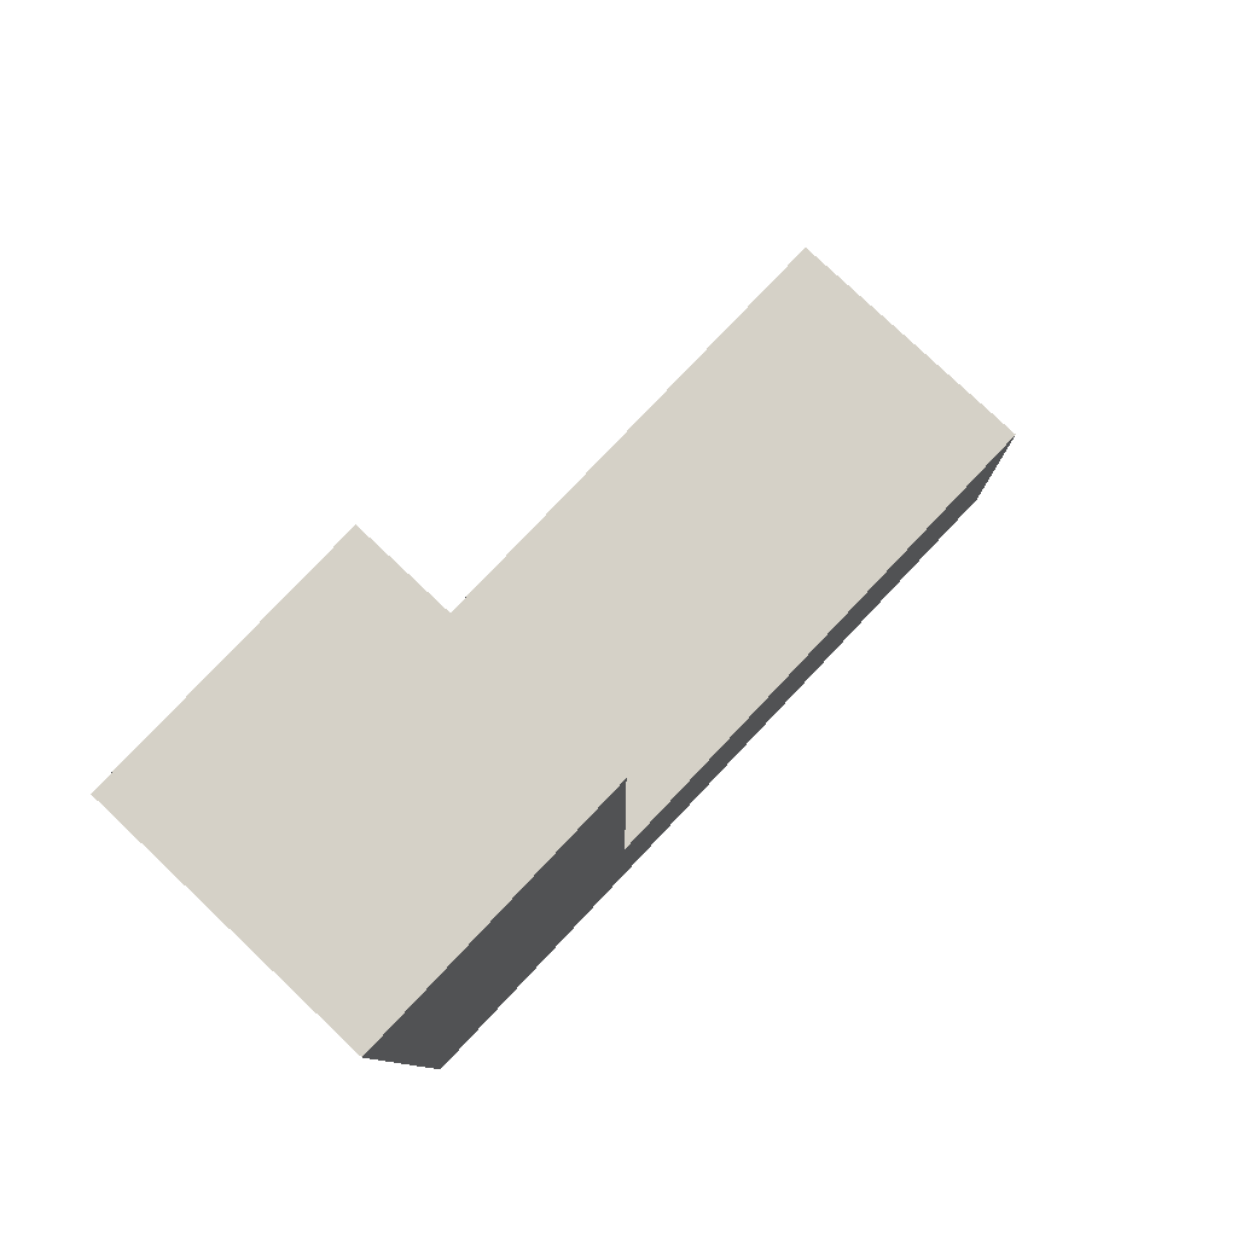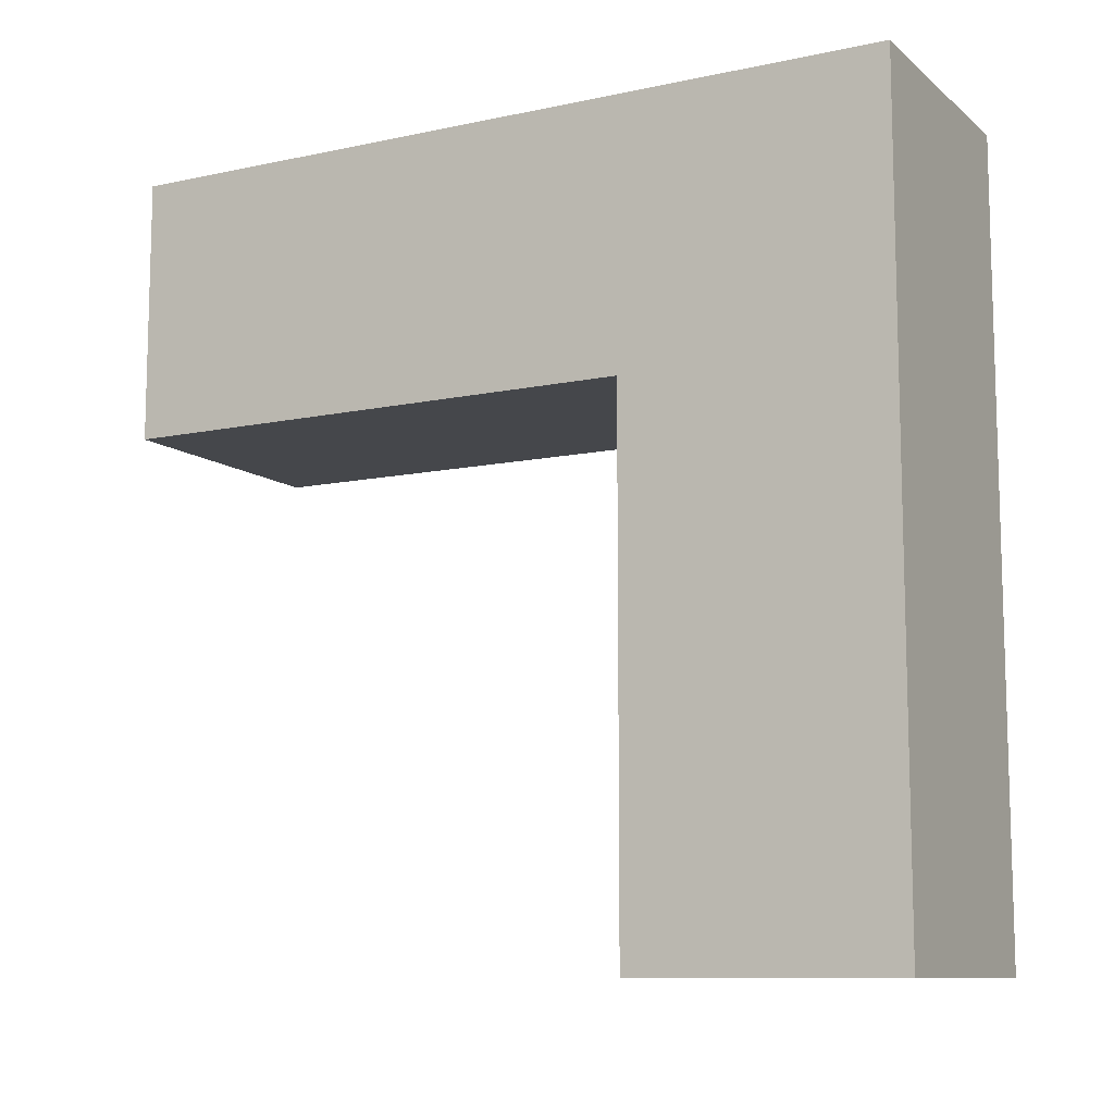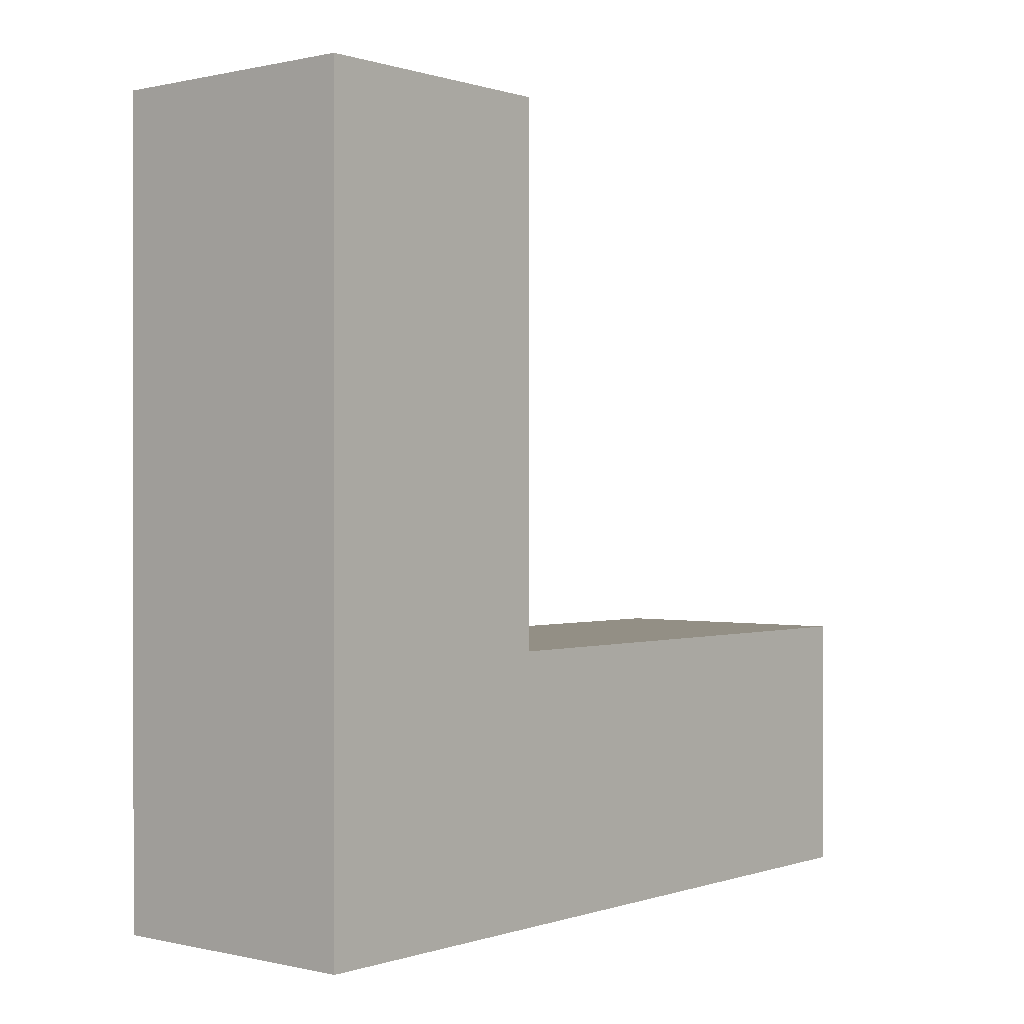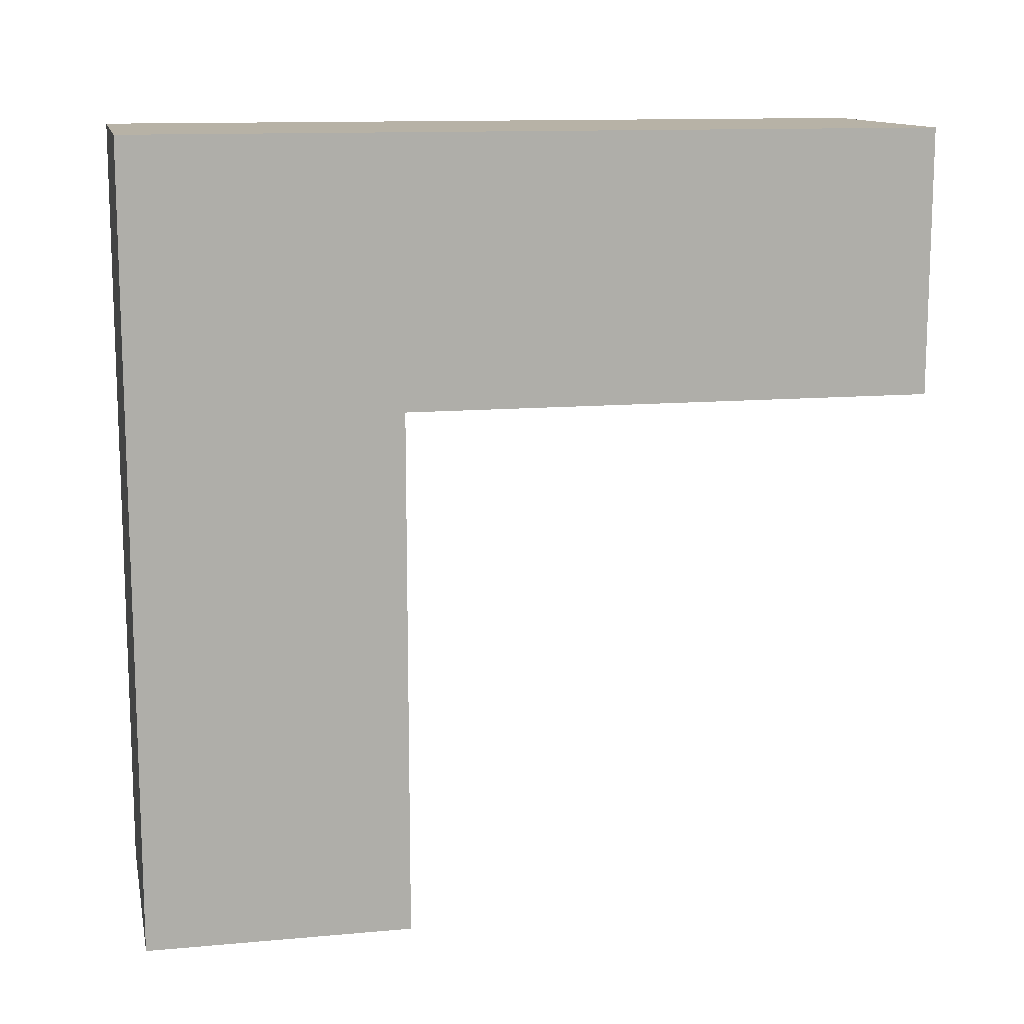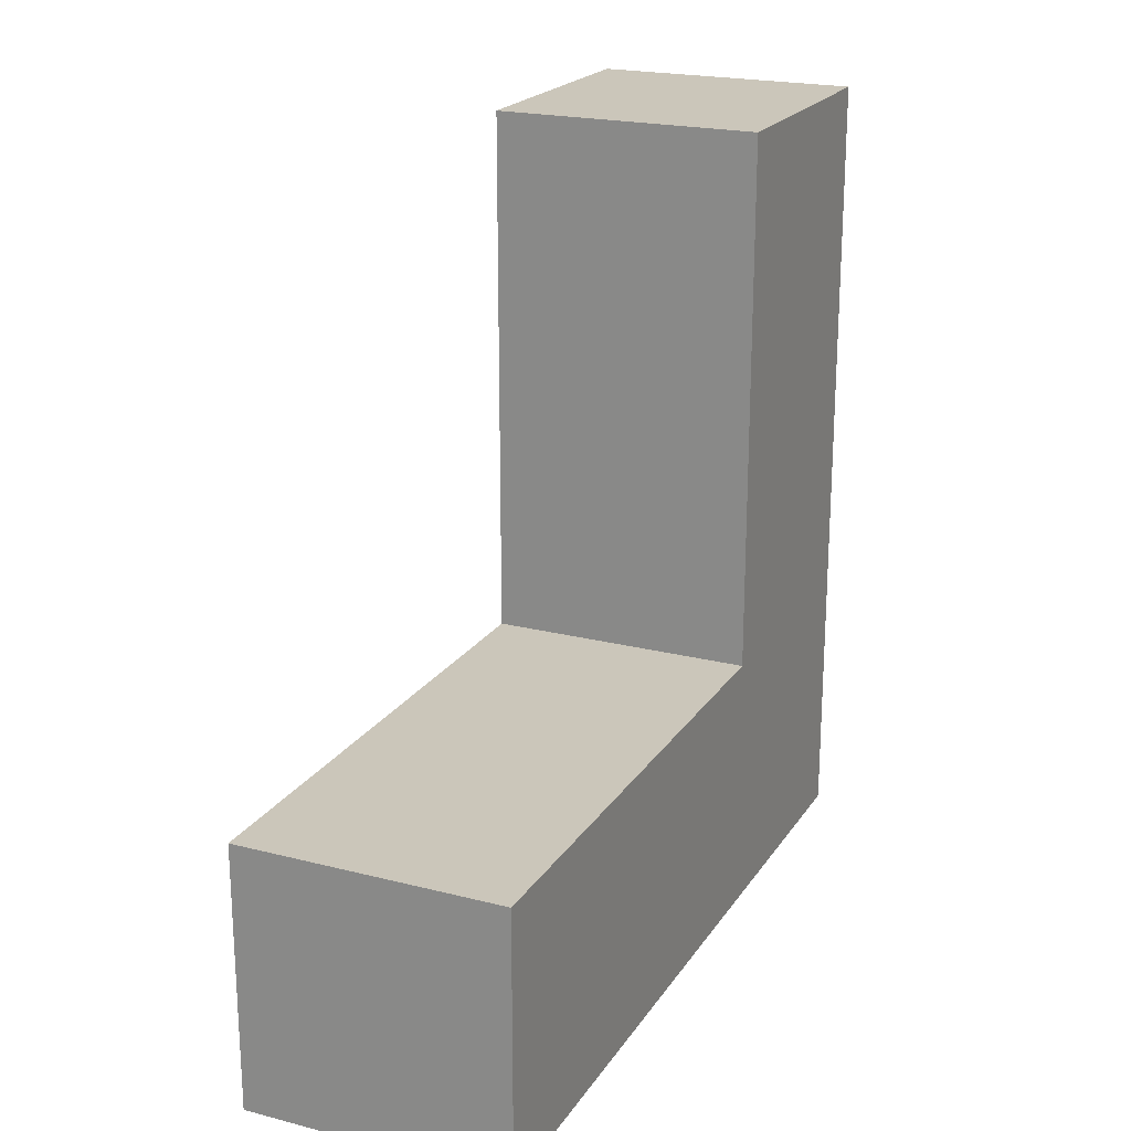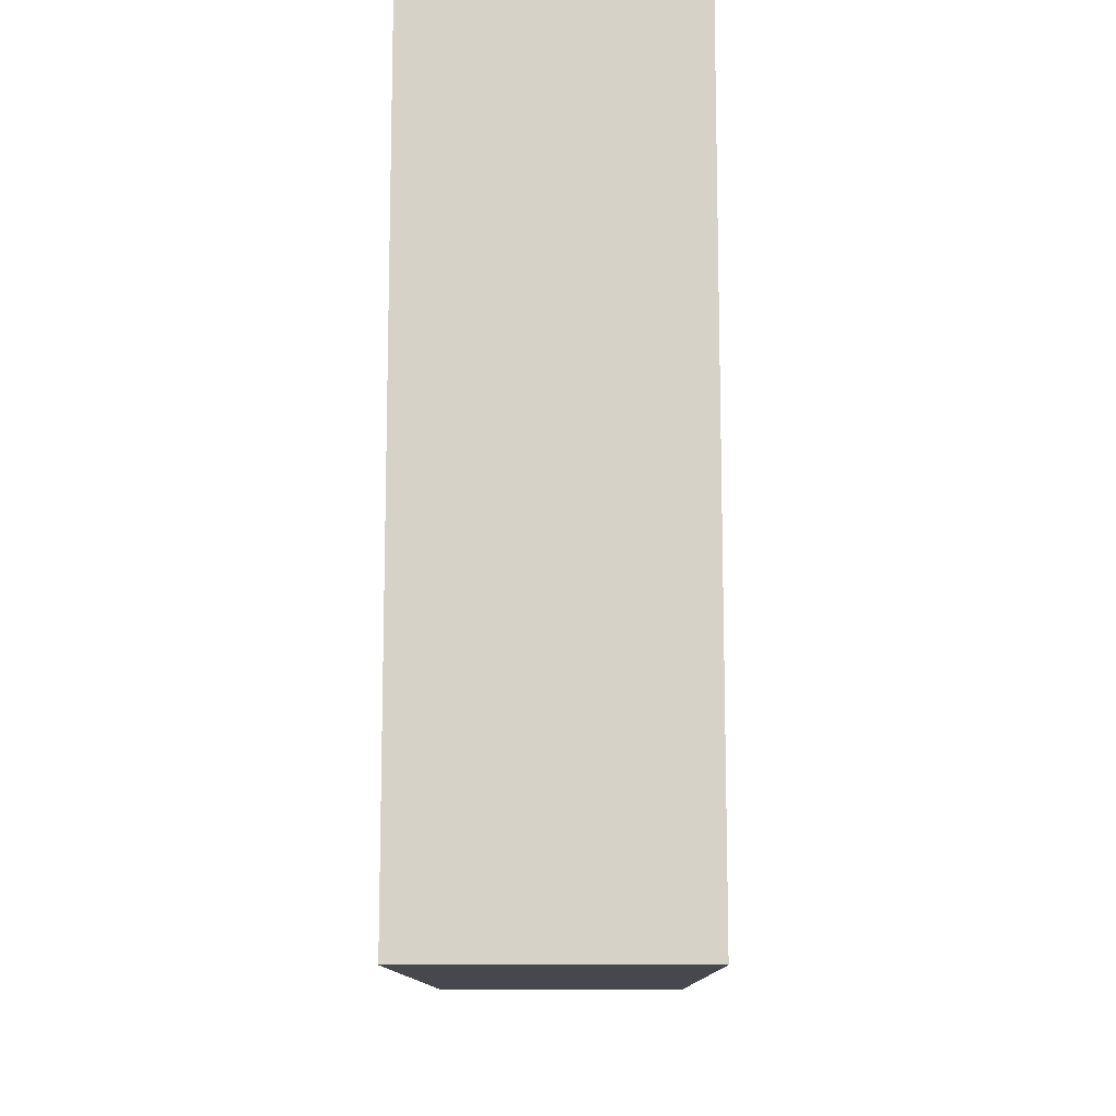
<metadata>
{"format":"obj","ext":"obj","renderer":"f3d","projection":"perspective","resolution":1024,"background":"white","views":[{"elev":79.5,"azim":-136.7,"up":"+Z"},{"elev":-10.2,"azim":118.4,"up":"+Y"},{"elev":0.3,"azim":-140.1,"up":"+Z"},{"elev":12.5,"azim":-101.9,"up":"+Y"},{"elev":21.2,"azim":24.4,"up":"+Z"},{"elev":-11.8,"azim":-179.5,"up":"+Z"}]}
</metadata>
<code>
o Cube.001
v -10 0 40
v -10 20 40
v -10 0 0
v -10 20 -20
v 10 0 40
v 10 20 40
v 10 0 0
v 10 20 -20
f 2 3 1
f 7 6 5
f 6 1 5
f 7 1 3
f 4 6 8
f 2 4 3
f 7 8 6
f 6 2 1
f 7 5 1
f 4 2 6
o Cube
v -10 -40 0
v -10 0 0
v -10 -40 -20
v -10 20 -20
v 10 -40 0
v 10 0 0
v 10 -40 -20
v 10 20 -20
f 10 11 9
f 12 15 11
f 15 14 13
f 14 9 13
f 15 9 11
f 10 12 11
f 12 16 15
f 15 16 14
f 14 10 9
f 15 13 9

</code>
